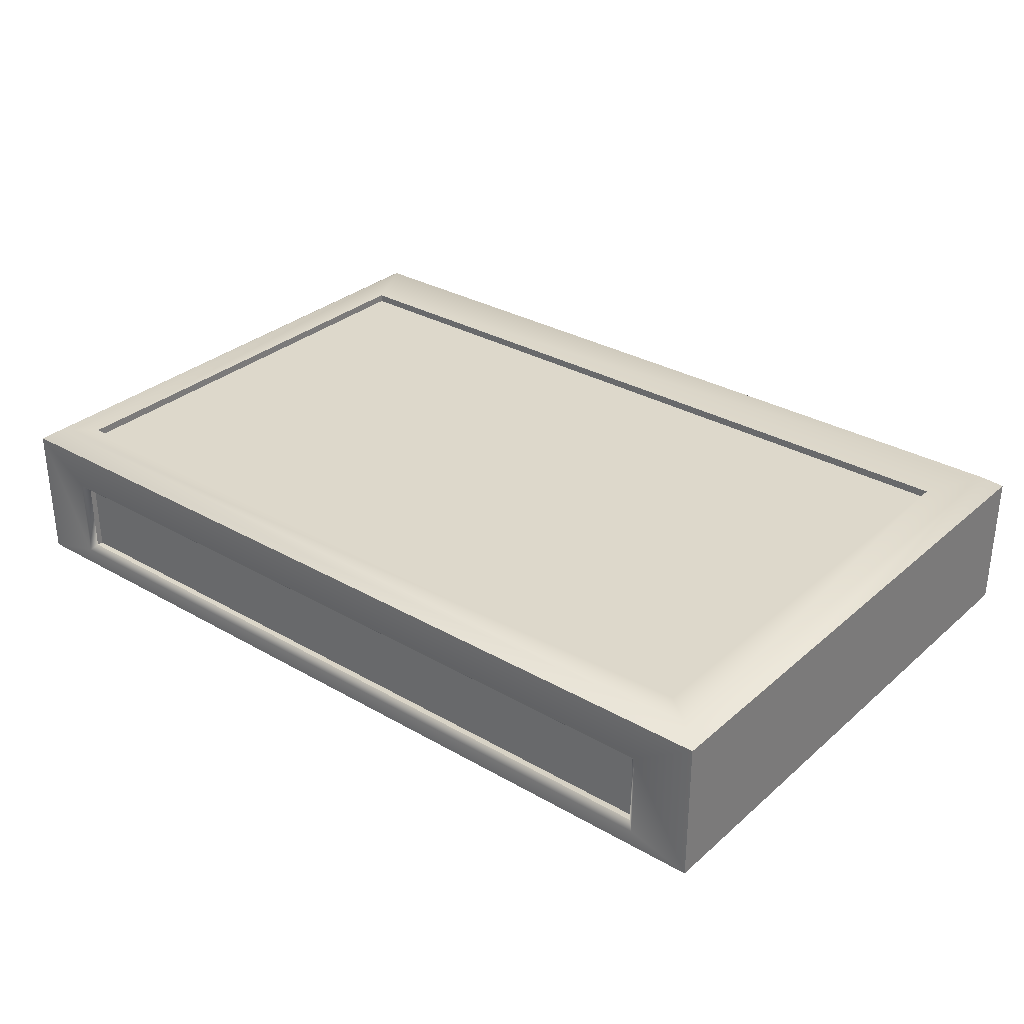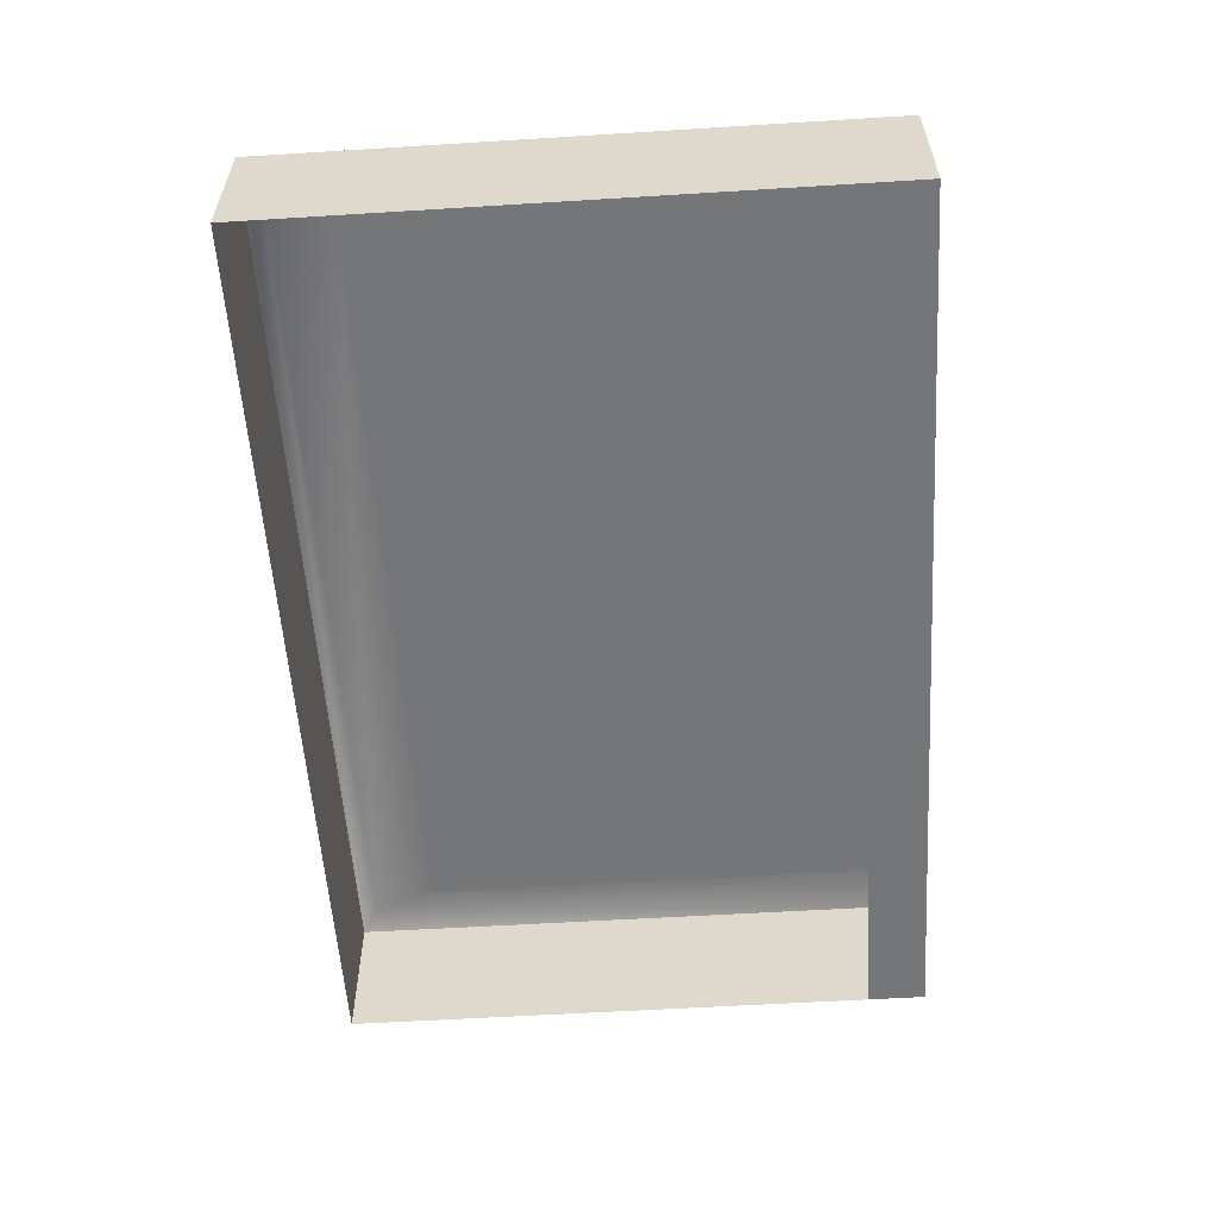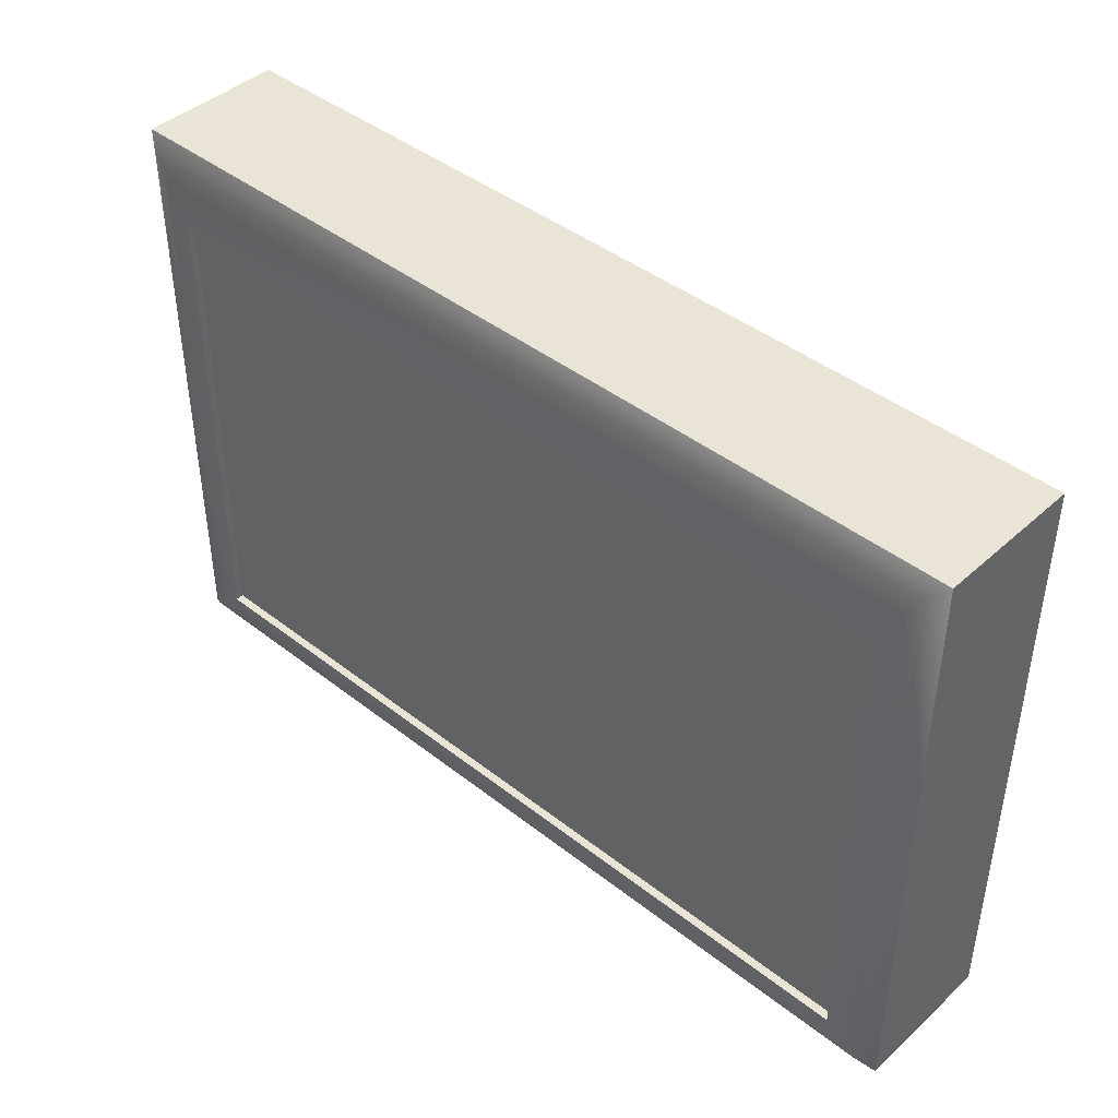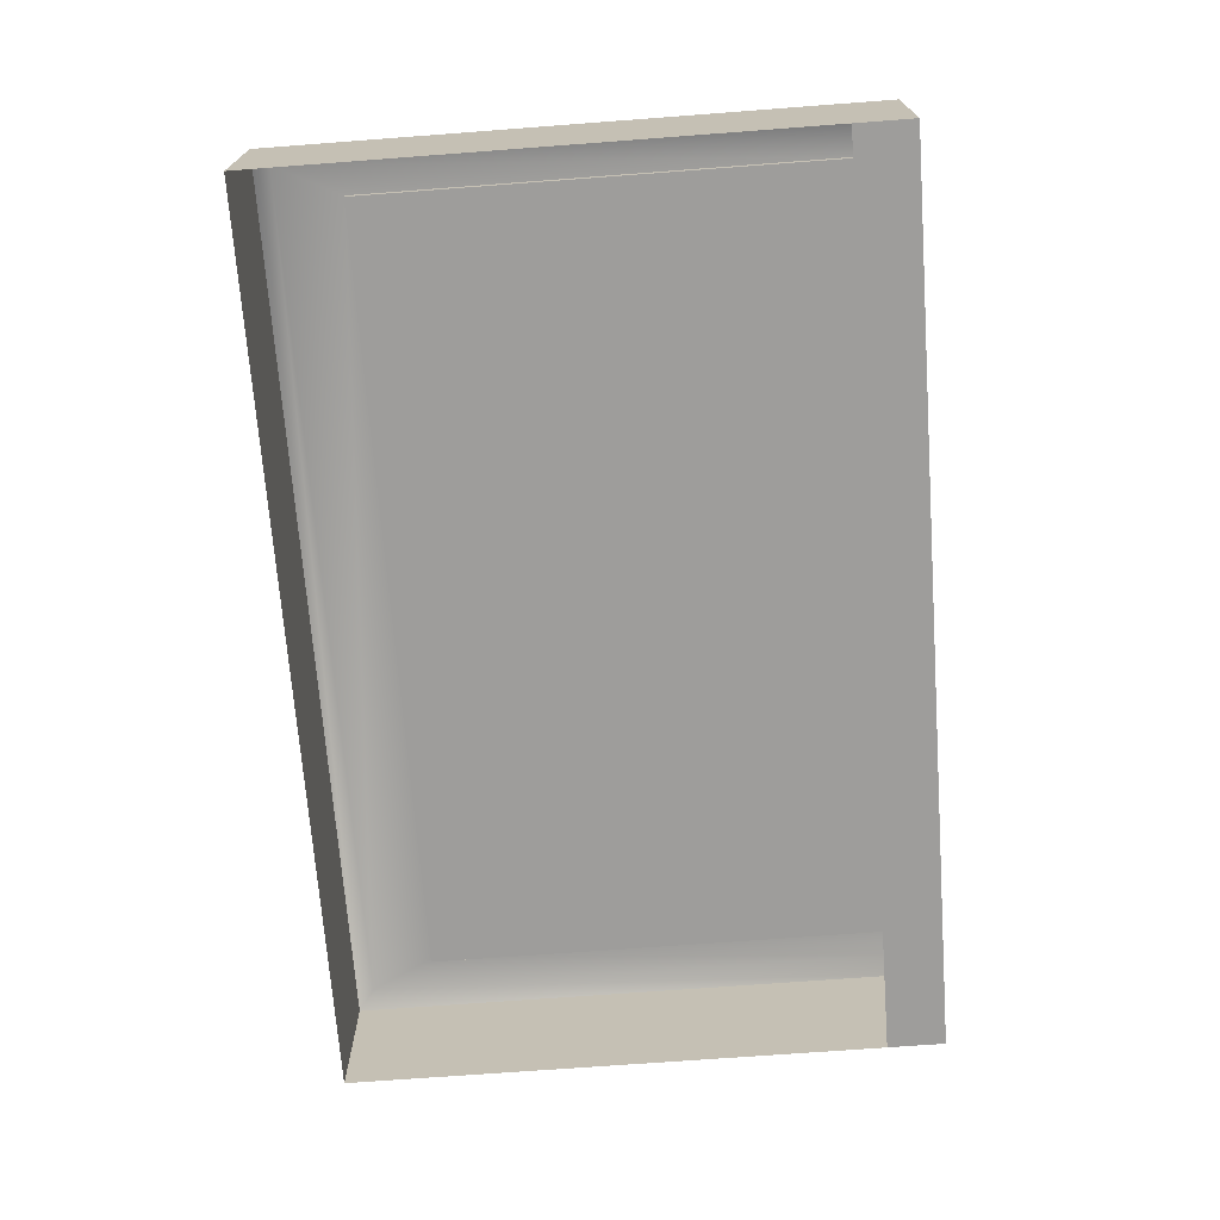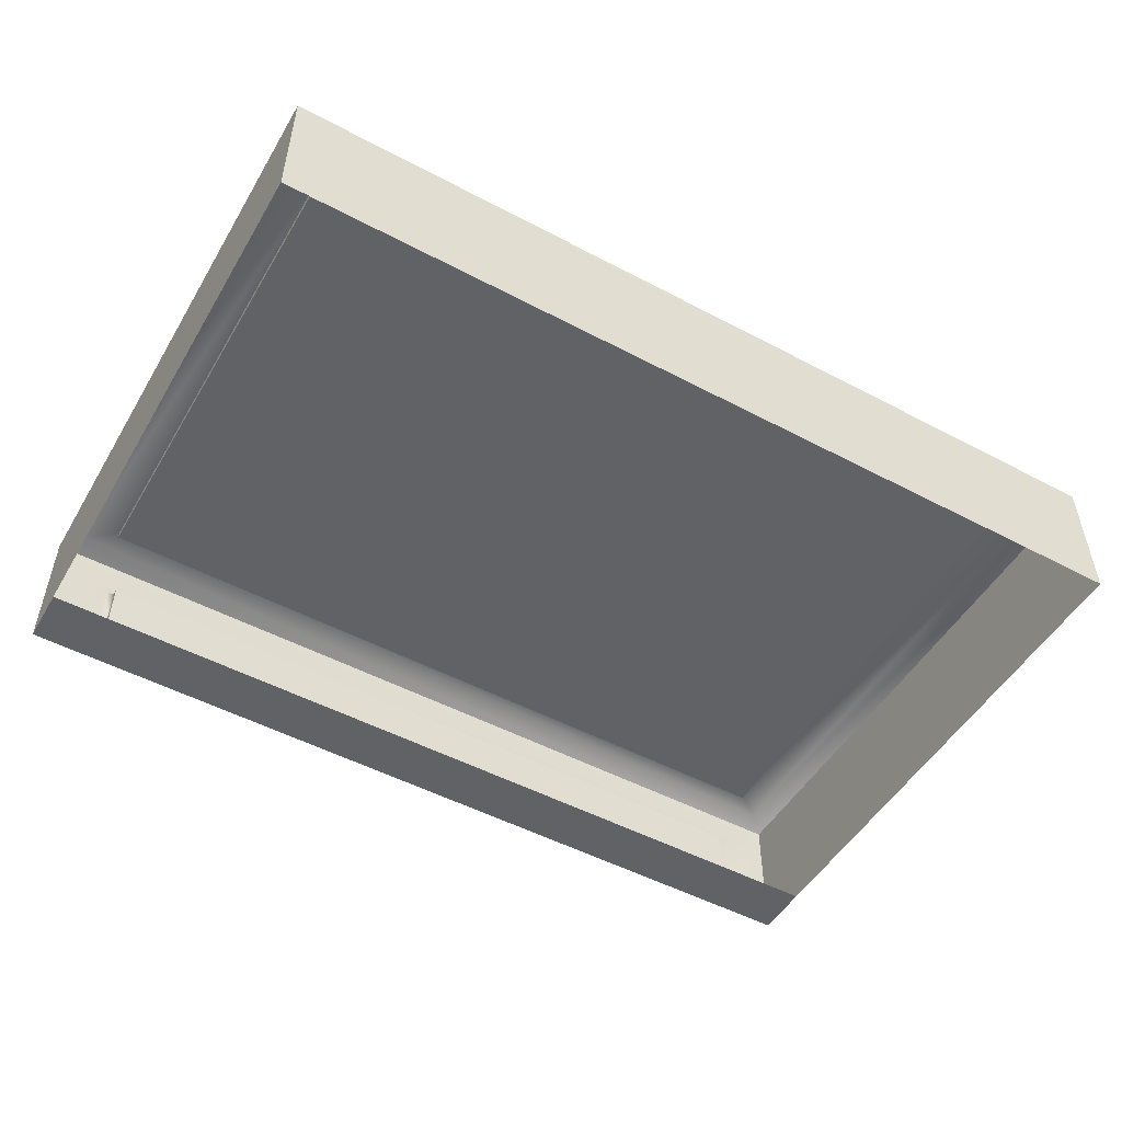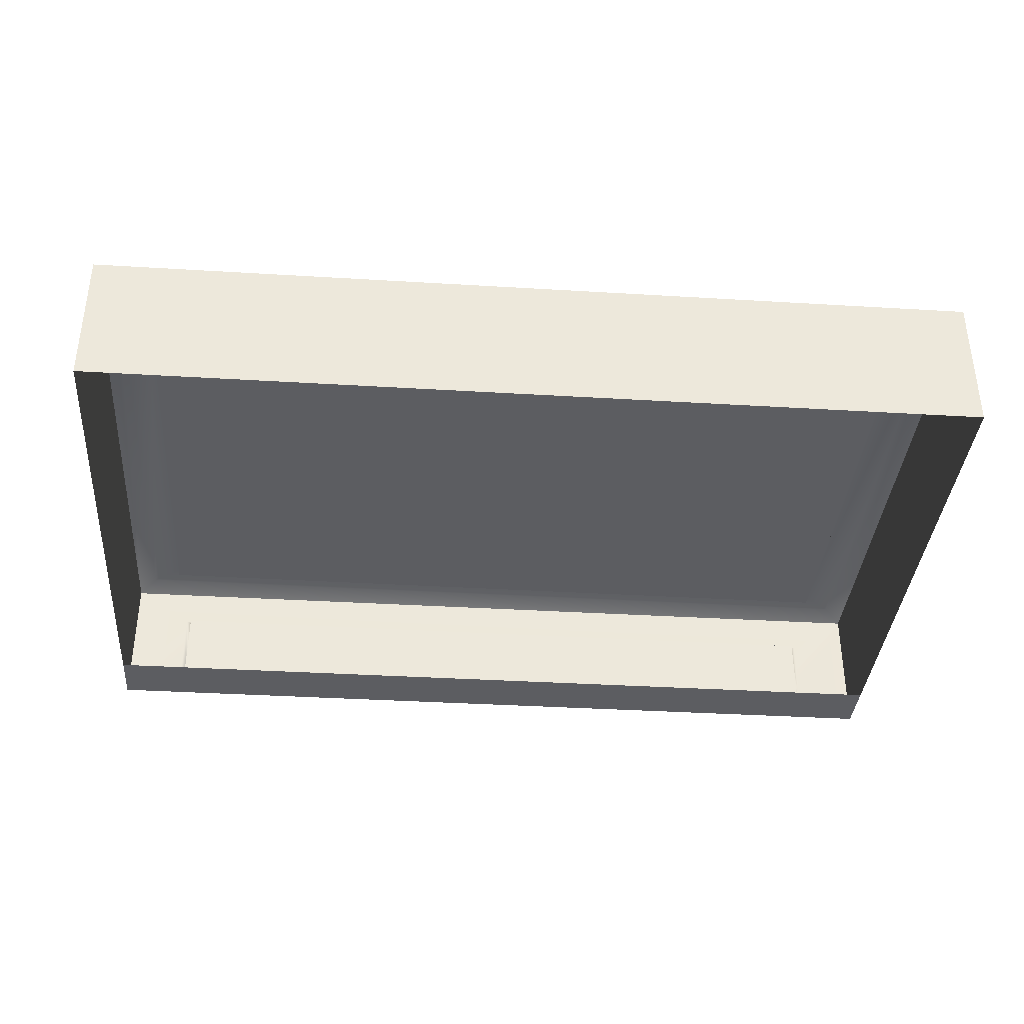
<metadata>
{"format":"obj","ext":"obj","renderer":"f3d","projection":"perspective","resolution":1024,"background":"white","views":[{"elev":31.2,"azim":-140.7,"up":"+Y"},{"elev":-56.7,"azim":93.7,"up":"+Y"},{"elev":42.7,"azim":-137.0,"up":"+Z"},{"elev":-70.7,"azim":94.3,"up":"+Y"},{"elev":-50.7,"azim":-30.0,"up":"+Y"},{"elev":-36.6,"azim":-4.5,"up":"+Y"}]}
</metadata>
<code>
g Console2
v -2.896 -0.6195 1.407
v -2.896 0.3 1.407
v 2.896 0.3 1.407
v 2.896 -0.6195 1.407
v -2.571 0.3197 0.8875
v -2.571 0.3197 -2.174
v 2.571 0.3197 -2.174
v 2.571 0.3197 0.8875
v -2.458 0.002228 -2.354
v -2.458 -0.4712 -2.354
v 2.458 -0.4712 -2.354
v 2.458 0.002228 -2.354
v 2.896 0.3 -2.436
v 2.896 -0.6195 -2.436
v 2.896 -0.6195 -2.063
v 2.896 -0.6195 1.407
v 2.896 0.3 1.407
v -2.896 0.3 -2.436
v -2.896 0.3 1.407
v -2.896 -0.6195 1.407
v -2.896 -0.6195 -2.063
v -2.896 -0.6195 -2.436
v -2.896 0.3 1.407
v 2.778 0.3717 1.309
v 2.896 0.3 1.407
v -2.778 0.3717 1.309
v 2.571 0.3717 0.8875
v -2.571 0.3717 0.8875
v 2.896 0.3 1.407
v 2.778 0.3717 -2.338
v 2.896 0.3 -2.436
v 2.778 0.3717 1.309
v 2.571 0.3717 -2.174
v 2.571 0.3717 0.8875
v 2.896 0.3 -2.436
v -2.778 0.3717 -2.338
v -2.896 0.3 -2.436
v 2.778 0.3717 -2.338
v -2.571 0.3717 -2.174
v 2.571 0.3717 -2.174
v -2.896 0.3 -2.436
v -2.778 0.3717 1.309
v -2.896 0.3 1.407
v -2.778 0.3717 -2.338
v -2.571 0.3717 0.8875
v -2.571 0.3717 -2.174
v -2.571 0.3717 0.8875
v -2.571 0.3197 0.8875
v 2.571 0.3197 0.8875
v 2.571 0.3717 0.8875
v 2.571 0.3717 0.8875
v 2.571 0.3197 0.8875
v 2.571 0.3197 -2.174
v 2.571 0.3717 -2.174
v 2.571 0.3717 -2.174
v 2.571 0.3197 -2.174
v -2.571 0.3197 -2.174
v -2.571 0.3717 -2.174
v -2.571 0.3717 -2.174
v -2.571 0.3197 -2.174
v -2.571 0.3197 0.8875
v -2.571 0.3717 0.8875
v -2.896 -0.6195 -2.436
v -2.896 -0.6195 -2.063
v 2.896 -0.6195 -2.063
v 2.896 -0.6195 -2.436
v -2.458 0.002228 -2.395
v -2.458 0.002228 -2.354
v 2.458 0.002228 -2.354
v 2.458 0.002228 -2.395
v 2.458 0.002228 -2.395
v 2.458 0.002228 -2.354
v 2.458 -0.4712 -2.354
v 2.458 -0.4712 -2.395
v 2.458 -0.4712 -2.395
v 2.458 -0.4712 -2.354
v -2.458 -0.4712 -2.354
v -2.458 -0.4712 -2.395
v -2.458 0.002228 -2.354
v -2.458 0.002228 -2.395
v -2.499 0.04311 -2.436
v -2.458 -0.4712 -2.395
v -2.458 0.002228 -2.395
v -2.499 -0.5121 -2.436
v 2.458 -0.4712 -2.395
v 2.499 0.04311 -2.436
v 2.458 0.002228 -2.395
v 2.499 -0.5121 -2.436
v -2.896 0.3 -2.436
v 2.896 0.3 -2.436
v -2.896 -0.6195 -2.436
v 2.896 -0.6195 -2.436
g Console2_0
f 3 2 1
f 4 3 1
f 7 6 5
f 8 7 5
f 11 10 9
f 12 11 9
f 15 14 13
f 15 13 16
f 13 17 16
f 20 19 18
f 21 20 18
f 21 18 22
f 25 24 23
f 24 26 23
f 24 27 26
f 27 28 26
f 31 30 29
f 30 32 29
f 30 33 32
f 33 34 32
f 37 36 35
f 36 38 35
f 36 39 38
f 39 40 38
f 43 42 41
f 42 44 41
f 42 45 44
f 45 46 44
f 49 48 47
f 50 49 47
f 53 52 51
f 54 53 51
f 57 56 55
f 58 57 55
f 61 60 59
f 62 61 59
f 65 64 63
f 66 65 63
f 69 68 67
f 70 69 67
f 73 72 71
f 74 73 71
f 77 76 75
f 78 77 75
f 79 77 78
f 80 79 78
f 83 82 81
f 82 84 81
f 84 82 85
f 81 86 83
f 86 87 83
f 88 85 87
f 88 84 85
f 86 88 87
f 86 81 89
f 90 86 89
f 88 86 90
f 89 81 91
f 81 84 91
f 92 88 90
f 91 84 92
f 84 88 92

</code>
